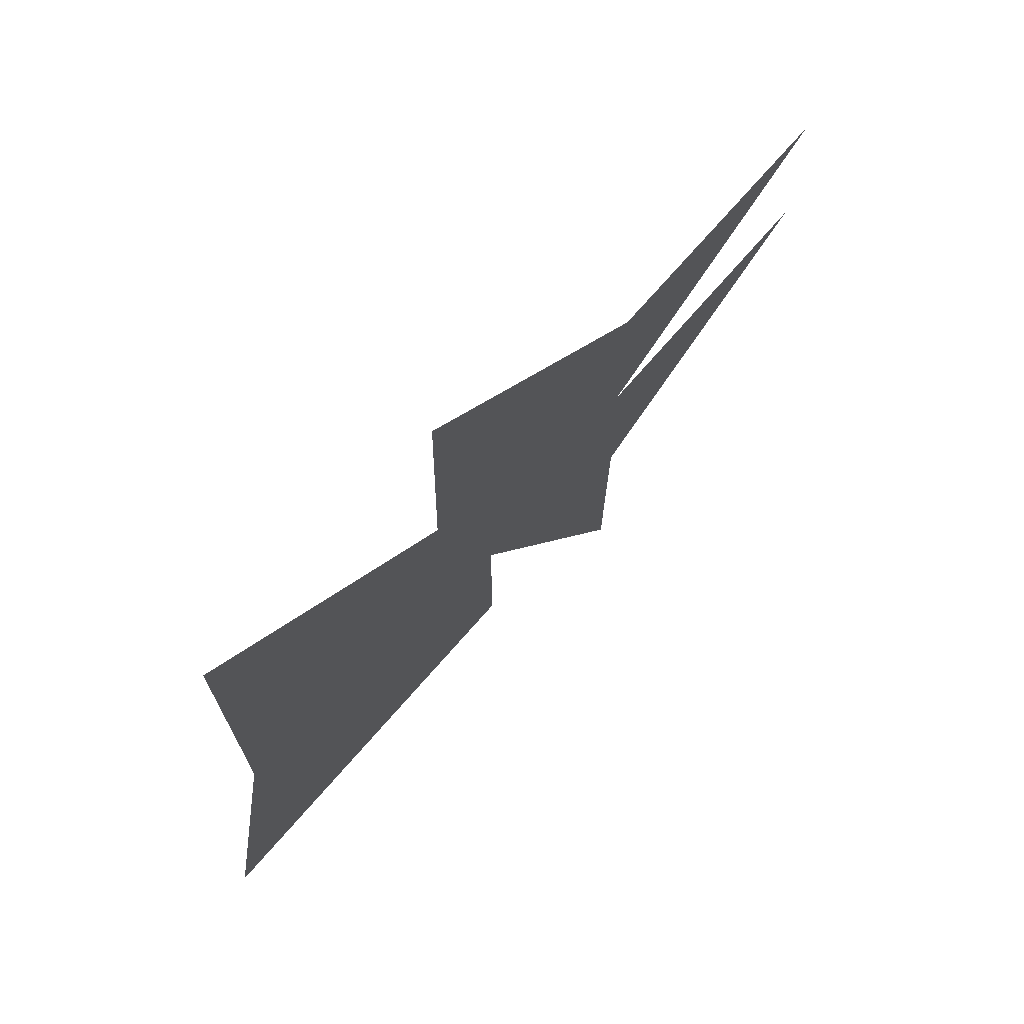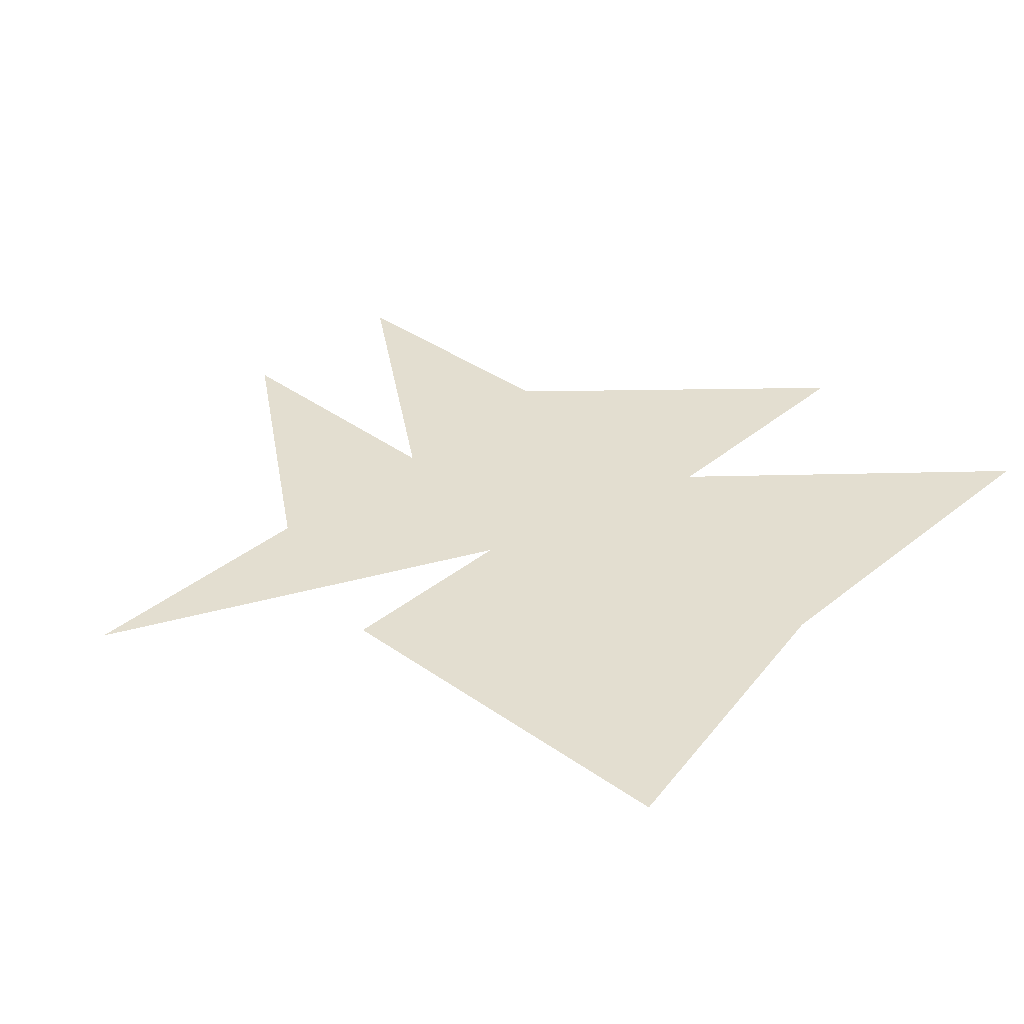
<metadata>
{"format":"obj","ext":"obj","renderer":"f3d","projection":"perspective","resolution":1024,"background":"white","views":[{"elev":72.8,"azim":131.1,"up":"+Y"},{"elev":35.7,"azim":43.4,"up":"+Z"}]}
</metadata>
<code>
v -7.232 -0.04236 0
v -7.196 3.028 0
v -3.115 -3.113 0
v -3.115 3.028 0
v -3.079 -0.07848 0
v -3.068 -7.184 0
v -0.08077 -4.16 0
v -0.08077 -1.126 0
v 0.9306 7.037 0
v 1.003 2.956 0
v 5.084 0.9329 0
v 5.084 7.073 0
v 6.06 -4.124 0
v -0.08077 -1.126 0
v -0.08077 -4.16 0
v 6.06 -4.124 0
v 5.084 0.9329 0
v 5.084 7.073 0
v 1.003 2.956 0
v 0.9306 7.037 0
v -3.115 3.028 0
v -7.196 3.028 0
v -3.079 -0.07848 0
v -7.232 -0.04236 0
v -3.115 -3.113 0
v -3.068 -7.184 0
v -1.58 -0.6022 0
v -3.097 -1.595 0
v -1.598 -2.119 0
v -5.174 -1.577 0
v -5.156 -0.06042 0
v -5.156 3.028 0
v -5.137 1.475 0
v -3.097 1.475 0
v -1.038 1.439 0
v -1.056 2.992 0
v -0.08077 -2.643 0
v 2.989 -4.142 0
v 2.989 -2.625 0
v 2.502 -0.09654 0
v 5.572 -1.595 0
v -1.574 -4.155 0
v -3.091 -5.148 0
v 0.9667 4.996 0
v -1.092 5.032 0
v 3.044 1.944 0
v 5.084 4.003 0
v 3.044 5.014 0
v 0.461 0.9148 0
v -2.338 -1.099 0
v -2.347 -1.857 0
v -1.589 -1.361 0
v -4.135 -1.586 0
v -4.126 -0.828 0
v -5.165 -0.8189 0
v -5.147 2.251 0
v -4.117 1.475 0
v -4.126 2.251 0
v -2.067 1.457 0
v -1.047 2.215 0
v -2.076 2.233 0
v 1.454 -3.392 0
v 2.989 -3.383 0
v 1.454 -2.634 0
v 2.746 -1.361 0
v 4.281 -2.11 0
v 4.037 -0.846 0
v -1.586 -3.137 0
v -2.345 -3.634 0
v -2.333 -4.652 0
v -0.06271 5.014 0
v -1.074 4.012 0
v -0.04465 3.994 0
v 4.064 2.974 0
v 4.064 4.509 0
v 3.044 3.479 0
v 1.752 1.43 0
v 1.481 0.4091 0
v 2.773 0.9238 0
v -0.2885 1.177 0
v -1.309 0.4182 0
v -0.5593 0.1563 0
v -0.8302 -0.8641 0
v -0.8393 -1.623 0
v -2.329 -0.3403 0
v -3.088 -0.837 0
v -3.106 -2.354 0
v -2.356 -2.616 0
v -6.203 -0.8099 0
v -6.194 -0.05139 0
v -4.144 -2.345 0
v -4.117 -0.06945 0
v -4.135 3.028 0
v -3.106 2.251 0
v -6.176 3.028 0
v -6.167 2.251 0
v -4.108 0.6981 0
v -3.088 0.6981 0
v -2.085 3.01 0
v -2.058 0.68 0
v -0.01756 2.197 0
v -0.02659 2.974 0
v -0.08077 -1.884 0
v 1.454 -1.875 0
v -0.08077 -3.401 0
v 1.454 -4.151 0
v 4.524 -4.133 0
v 4.524 -3.374 0
v 3.793 0.4182 0
v 5.328 -0.3313 0
v 1.21 -0.6112 0
v 5.816 -2.86 0
v -2.321 -5.669 0
v -3.08 -6.166 0
v -0.8275 -2.64 0
v -3.103 -4.13 0
v 0.9848 3.976 0
v 0.9486 6.017 0
v -0.08077 6.035 0
v -2.103 4.03 0
v 2.023 2.45 0
v 2.023 3.985 0
v 4.064 1.439 0
v 5.084 2.468 0
v 5.084 5.538 0
v 4.064 6.044 0
v 0.7319 1.935 0
v 0.1901 -0.1056 0
v -2.343 -1.478 0
v -1.968 -1.609 0
v -1.963 -1.23 0
v -4.131 -1.207 0
v -4.645 -0.8234 0
v -4.65 -1.203 0
v -4.632 1.863 0
v -4.122 1.863 0
v -4.636 2.251 0
v -1.557 1.836 0
v -1.562 2.224 0
v -2.072 1.845 0
v 2.222 -3.388 0
v 2.222 -3.009 0
v 1.454 -3.013 0
v 3.513 -1.735 0
v 4.159 -1.478 0
v 3.391 -1.103 0
v -1.965 -3.385 0
v -2.339 -4.143 0
v -1.959 -3.894 0
v -0.5684 4.513 0
v -0.5593 4.003 0
v -0.05368 4.504 0
v 4.064 3.741 0
v 3.554 3.994 0
v 3.554 3.226 0
v 1.617 0.9193 0
v 2.127 0.6665 0
v 2.262 1.177 0
v -0.7986 0.7974 0
v -0.9341 0.2872 0
v -0.4239 0.6665 0
v -1.209 -1.112 0
v -1.214 -1.492 0
v -0.8348 -1.243 0
v -2.708 -0.5887 0
v -2.713 -0.9679 0
v -2.334 -0.7196 0
v -2.727 -2.106 0
v -2.731 -2.485 0
v -2.352 -2.237 0
v -5.684 -0.8144 0
v -5.679 -0.4352 0
v -6.198 -0.4306 0
v -3.625 -2.349 0
v -3.62 -1.97 0
v -4.14 -1.966 0
v -3.607 -0.8325 0
v -3.602 -0.4532 0
v -4.122 -0.4487 0
v -4.131 2.64 0
v -3.616 2.251 0
v -3.62 2.64 0
v -6.171 2.64 0
v -5.657 2.251 0
v -5.661 2.64 0
v -4.113 1.086 0
v -3.598 0.6981 0
v -3.602 1.086 0
v -2.591 2.242 0
v -2.081 2.621 0
v -2.596 2.63 0
v -2.573 0.6891 0
v -2.063 1.068 0
v -2.578 1.077 0
v -0.5323 2.206 0
v -0.02207 2.585 0
v -0.5368 2.594 0
v 0.6868 -2.259 0
v 1.454 -2.255 0
v 0.6868 -1.88 0
v 0.6868 -3.776 0
v 1.454 -3.772 0
v 0.6868 -3.397 0
v 3.757 -3.758 0
v 4.524 -3.754 0
v 3.757 -3.379 0
v 3.915 -0.2139 0
v 4.682 -0.5887 0
v 4.561 0.04342 0
v 1.332 -1.243 0
v 2.1 -1.618 0
v 1.978 -0.986 0
v 4.403 -2.742 0
v 5.17 -3.117 0
v 5.048 -2.485 0
v -2.327 -5.16 0
v -2.706 -5.409 0
v -2.7 -5.918 0
v -0.8334 -2.132 0
v -1.213 -2.38 0
v -1.207 -2.889 0
v -2.35 -3.125 0
v -2.73 -3.373 0
v -2.724 -3.882 0
v 0.4701 3.985 0
v -0.03562 3.484 0
v 0.4791 3.475 0
v 0.4339 6.026 0
v -0.07174 5.525 0
v 0.443 5.516 0
v -1.589 4.021 0
v -2.094 3.52 0
v -1.58 3.511 0
v 2.533 2.965 0
v 2.533 3.732 0
v 2.023 3.217 0
v 4.574 1.953 0
v 4.574 2.721 0
v 4.064 2.206 0
v 4.574 5.023 0
v 4.574 5.791 0
v 4.064 5.276 0
v 3.418 1.181 0
v 3.283 0.671 0
v 3.928 0.9283 0
v 1.378 2.193 0
v 1.242 1.682 0
v 1.888 1.94 0
v 0.8358 0.1518 0
v 0.7003 -0.3584 0
v 1.346 -0.1011 0
v -0.1846 0.02536 0
v -0.6948 -0.3539 0
v -0.3201 -0.4848 0
v 0.3572 2.066 0
v -0.153 1.687 0
v 0.2217 1.556 0
v -1.684 0.5491 0
v -2.194 0.1698 0
v -1.819 0.03891 0
v -1.959 -0.8505 0
v -1.584 -0.9815 0
v -2.717 -1.347 0
v -2.722 -1.726 0
v -1.973 -1.988 0
v -1.593 -1.74 0
v -4.654 -1.582 0
v -5.169 -1.198 0
v -3.616 -1.591 0
v -3.611 -1.212 0
v -4.641 -0.4442 0
v -5.16 -0.4397 0
v -5.151 2.64 0
v -4.641 2.64 0
v -5.142 1.863 0
v -4.627 1.475 0
v -3.607 1.475 0
v -3.611 1.863 0
v -2.582 1.466 0
v -2.587 1.854 0
v -1.553 1.448 0
v -1.042 1.827 0
v -1.051 2.603 0
v -1.566 2.612 0
v 0.6868 -3.018 0
v 0.6868 -2.638 0
v 2.222 -3.767 0
v 2.989 -3.763 0
v 2.989 -3.004 0
v 2.222 -2.629 0
v 2.624 -0.7286 0
v 3.269 -0.4713 0
v 2.867 -1.993 0
v 3.635 -2.368 0
v 4.926 -1.853 0
v 4.804 -1.221 0
v -1.58 -3.646 0
v -1.954 -4.403 0
v -1.592 -2.628 0
v -1.971 -2.876 0
v -2.718 -4.391 0
v -2.712 -4.9 0
v 0.452 5.005 0
v 0.461 4.495 0
v -0.5774 5.023 0
v -1.083 4.522 0
v -1.065 3.502 0
v -0.5503 3.493 0
v 3.554 2.459 0
v 3.044 2.712 0
v 4.574 3.488 0
v 4.574 4.256 0
v 3.554 4.762 0
v 3.044 4.247 0
v 2.398 1.687 0
v 2.908 1.434 0
v 1.107 1.172 0
v 0.9712 0.662 0
v 1.992 0.1563 0
v 2.637 0.4136 0
v 0.08629 1.046 0
v -0.04916 0.5355 0
v -0.6632 1.308 0
v -1.173 0.9283 0
v -1.444 -0.09202 0
v -1.07 -0.223 0
v -0.4555 -0.995 0
v -0.46 -1.374 0
v -1.205 -0.7331 0
v -1.219 -1.871 0
v -1.954 -0.4713 0
v -2.704 -0.2094 0
v -3.083 -0.4577 0
v -3.092 -1.216 0
v -1.977 -2.368 0
v -3.101 -1.975 0
v -3.11 -2.733 0
v -2.736 -2.864 0
v -6.718 -0.4261 0
v -6.713 -0.04688 0
v -5.688 -1.194 0
v -5.675 -0.05591 0
v -4.659 -1.961 0
v -3.629 -2.729 0
v -4.636 -0.06494 0
v -3.598 -0.07397 0
v -3.625 3.028 0
v -3.11 2.64 0
v -4.645 3.028 0
v -3.101 1.863 0
v -5.666 3.028 0
v -6.686 3.028 0
v -6.682 2.64 0
v -5.652 1.863 0
v -3.092 1.086 0
v -4.623 1.086 0
v -3.593 0.3098 0
v -3.083 0.3098 0
v -2.6 3.019 0
v -1.571 3.001 0
v -2.568 0.3008 0
v -1.548 1.059 0
v -0.5413 2.983 0
v -0.5277 1.818 0
v 0.4926 2.576 0
v 0.4881 2.965 0
v -0.08077 -1.505 0
v 0.6868 -1.501 0
v -0.08077 -2.264 0
v 2.222 -2.25 0
v -0.08077 -3.022 0
v -0.08077 -3.781 0
v 0.6868 -4.155 0
v 2.222 -4.146 0
v 3.757 -3 0
v 3.757 -4.137 0
v 5.292 -4.128 0
v 5.292 -3.749 0
v 4.439 0.6755 0
v 5.206 0.3008 0
v 3.147 0.1608 0
v 5.45 -0.9634 0
v 1.856 -0.3539 0
v 0.5649 -0.8686 0
v 5.694 -2.228 0
v 5.938 -3.492 0
v -2.694 -6.427 0
v -3.074 -6.675 0
v -1.948 -4.912 0
v -3.085 -5.657 0
v -1.201 -3.398 0
v -0.4541 -1.883 0
v -3.097 -4.639 0
v -3.109 -3.621 0
v 0.9938 3.466 0
v 0.9757 4.486 0
v 0.9577 5.506 0
v 0.9396 6.527 0
v 0.4249 6.536 0
v -0.5864 5.534 0
v -1.598 4.531 0
v -2.609 3.529 0
v 1.513 2.703 0
v 1.513 3.47 0
v 2.533 2.197 0
v 2.533 4.5 0
v 3.554 1.691 0
v 4.574 1.186 0
v 5.084 1.7 0
v 5.084 3.235 0
v 3.554 5.529 0
v 5.084 4.771 0
v 5.084 6.306 0
v 4.574 6.558 0
v 0.8674 2.445 0
v 0.5965 1.425 0
v 0.3256 0.4046 0
v 0.05468 -0.6158 0
f 129 130 131
f 132 133 134
f 135 136 137
f 138 139 140
f 141 142 143
f 144 145 146
f 147 148 149
f 150 151 152
f 153 154 155
f 156 157 158
f 159 160 161
f 162 163 164
f 165 166 167
f 168 169 170
f 171 172 173
f 174 175 176
f 177 178 179
f 180 181 182
f 183 184 185
f 186 187 188
f 189 190 191
f 192 193 194
f 195 196 197
f 198 199 200
f 201 202 203
f 204 205 206
f 207 208 209
f 210 211 212
f 213 214 215
f 216 217 218
f 219 220 221
f 222 223 224
f 225 226 227
f 228 229 230
f 231 232 233
f 234 235 236
f 237 238 239
f 240 241 242
f 243 244 245
f 246 247 248
f 249 250 251
f 252 253 254
f 255 256 257
f 258 259 260
f 261 131 262
f 263 264 129
f 130 265 266
f 267 134 268
f 269 270 132
f 133 271 272
f 273 137 274
f 275 276 135
f 136 277 278
f 279 140 280
f 281 282 138
f 139 283 284
f 285 143 286
f 287 288 141
f 142 289 290
f 291 146 292
f 293 294 144
f 145 295 296
f 297 149 298
f 299 300 147
f 148 301 302
f 303 152 304
f 305 306 150
f 151 307 308
f 309 155 310
f 311 312 153
f 154 313 314
f 315 158 316
f 317 318 156
f 157 319 320
f 321 161 322
f 323 324 159
f 160 325 326
f 327 164 328
f 329 262 162
f 163 266 330
f 331 167 261
f 332 333 165
f 166 334 263
f 265 170 335
f 264 336 168
f 169 337 338
f 339 173 340
f 341 268 171
f 172 272 342
f 343 176 267
f 344 337 174
f 175 336 269
f 271 179 345
f 270 334 177
f 178 333 346
f 347 182 348
f 349 274 180
f 181 278 350
f 351 185 273
f 352 353 183
f 184 354 275
f 277 188 355
f 276 356 186
f 187 357 358
f 348 191 359
f 350 280 189
f 190 284 360
f 355 194 279
f 358 361 192
f 193 362 281
f 283 197 363
f 282 364 195
f 196 365 366
f 367 200 368
f 369 286 198
f 199 290 370
f 371 203 285
f 372 373 201
f 202 374 287
f 289 206 375
f 288 376 204
f 205 377 378
f 379 209 380
f 381 292 207
f 208 296 382
f 383 212 291
f 384 368 210
f 211 370 293
f 295 215 385
f 294 375 213
f 214 378 386
f 387 218 388
f 389 298 216
f 217 302 390
f 391 221 297
f 392 328 219
f 220 330 299
f 301 224 393
f 300 335 222
f 223 338 394
f 395 227 366
f 396 304 225
f 226 308 363
f 397 230 303
f 398 399 228
f 229 400 305
f 307 233 360
f 306 401 231
f 232 402 359
f 403 236 404
f 405 310 234
f 235 314 406
f 407 239 309
f 408 409 237
f 238 410 311
f 313 242 411
f 312 412 240
f 241 413 414
f 408 245 379
f 407 316 243
f 244 320 381
f 405 248 315
f 403 415 246
f 247 416 317
f 319 251 383
f 318 417 249
f 250 418 384
f 418 254 327
f 417 322 252
f 253 326 329
f 416 257 321
f 415 365 255
f 256 364 323
f 325 260 331
f 324 362 258
f 259 361 332
f 50 129 131
f 129 51 130
f 131 130 52
f 53 132 134
f 132 54 133
f 134 133 55
f 56 135 137
f 135 57 136
f 137 136 58
f 59 138 140
f 138 60 139
f 140 139 61
f 62 141 143
f 141 63 142
f 143 142 64
f 65 144 146
f 144 66 145
f 146 145 67
f 68 147 149
f 147 69 148
f 149 148 70
f 71 150 152
f 150 72 151
f 152 151 73
f 74 153 155
f 153 75 154
f 155 154 76
f 77 156 158
f 156 78 157
f 158 157 79
f 80 159 161
f 159 81 160
f 161 160 82
f 83 162 164
f 162 52 163
f 164 163 84
f 85 165 167
f 165 86 166
f 167 166 50
f 51 168 170
f 168 87 169
f 170 169 88
f 89 171 173
f 171 55 172
f 173 172 90
f 91 174 176
f 174 87 175
f 176 175 53
f 54 177 179
f 177 86 178
f 179 178 92
f 93 180 182
f 180 58 181
f 182 181 94
f 95 183 185
f 183 96 184
f 185 184 56
f 57 186 188
f 186 97 187
f 188 187 98
f 94 189 191
f 189 61 190
f 191 190 99
f 98 192 194
f 192 100 193
f 194 193 59
f 60 195 197
f 195 101 196
f 197 196 102
f 103 198 200
f 198 64 199
f 200 199 104
f 105 201 203
f 201 106 202
f 203 202 62
f 63 204 206
f 204 107 205
f 206 205 108
f 109 207 209
f 207 67 208
f 209 208 110
f 111 210 212
f 210 104 211
f 212 211 65
f 66 213 215
f 213 108 214
f 215 214 112
f 113 216 218
f 216 70 217
f 218 217 114
f 115 219 221
f 219 84 220
f 221 220 68
f 69 222 224
f 222 88 223
f 224 223 116
f 117 225 227
f 225 73 226
f 227 226 102
f 118 228 230
f 228 119 229
f 230 229 71
f 72 231 233
f 231 120 232
f 233 232 99
f 121 234 236
f 234 76 235
f 236 235 122
f 123 237 239
f 237 124 238
f 239 238 74
f 75 240 242
f 240 125 241
f 242 241 126
f 123 243 245
f 243 79 244
f 245 244 109
f 121 246 248
f 246 127 247
f 248 247 77
f 78 249 251
f 249 128 250
f 251 250 111
f 128 252 254
f 252 82 253
f 254 253 83
f 127 255 257
f 255 101 256
f 257 256 80
f 81 258 260
f 258 100 259
f 260 259 85
f 27 261 262
f 261 50 131
f 262 131 52
f 50 263 129
f 263 28 264
f 129 264 51
f 52 130 266
f 130 51 265
f 266 265 29
f 30 267 268
f 267 53 134
f 268 134 55
f 53 269 132
f 269 28 270
f 132 270 54
f 55 133 272
f 133 54 271
f 272 271 31
f 32 273 274
f 273 56 137
f 274 137 58
f 56 275 135
f 275 33 276
f 135 276 57
f 58 136 278
f 136 57 277
f 278 277 34
f 34 279 280
f 279 59 140
f 280 140 61
f 59 281 138
f 281 35 282
f 138 282 60
f 61 139 284
f 139 60 283
f 284 283 36
f 37 285 286
f 285 62 143
f 286 143 64
f 62 287 141
f 287 38 288
f 141 288 63
f 64 142 290
f 142 63 289
f 290 289 39
f 40 291 292
f 291 65 146
f 292 146 67
f 65 293 144
f 293 39 294
f 144 294 66
f 67 145 296
f 145 66 295
f 296 295 41
f 42 297 298
f 297 68 149
f 298 149 70
f 68 299 147
f 299 29 300
f 147 300 69
f 70 148 302
f 148 69 301
f 302 301 43
f 44 303 304
f 303 71 152
f 304 152 73
f 71 305 150
f 305 45 306
f 150 306 72
f 73 151 308
f 151 72 307
f 308 307 36
f 46 309 310
f 309 74 155
f 310 155 76
f 74 311 153
f 311 47 312
f 153 312 75
f 76 154 314
f 154 75 313
f 314 313 48
f 46 315 316
f 315 77 158
f 316 158 79
f 77 317 156
f 317 49 318
f 156 318 78
f 79 157 320
f 157 78 319
f 320 319 40
f 49 321 322
f 321 80 161
f 322 161 82
f 80 323 159
f 323 35 324
f 159 324 81
f 82 160 326
f 160 81 325
f 326 325 27
f 8 327 328
f 327 83 164
f 328 164 84
f 83 329 162
f 329 27 262
f 162 262 52
f 84 163 330
f 163 52 266
f 330 266 29
f 27 331 261
f 331 85 167
f 261 167 50
f 85 332 165
f 332 5 333
f 165 333 86
f 50 166 263
f 166 86 334
f 263 334 28
f 29 265 335
f 265 51 170
f 335 170 88
f 51 264 168
f 264 28 336
f 168 336 87
f 88 169 338
f 169 87 337
f 338 337 3
f 1 339 340
f 339 89 173
f 340 173 90
f 89 341 171
f 341 30 268
f 171 268 55
f 90 172 342
f 172 55 272
f 342 272 31
f 30 343 267
f 343 91 176
f 267 176 53
f 91 344 174
f 344 3 337
f 174 337 87
f 53 175 269
f 175 87 336
f 269 336 28
f 31 271 345
f 271 54 179
f 345 179 92
f 54 270 177
f 270 28 334
f 177 334 86
f 92 178 346
f 178 86 333
f 346 333 5
f 4 347 348
f 347 93 182
f 348 182 94
f 93 349 180
f 349 32 274
f 180 274 58
f 94 181 350
f 181 58 278
f 350 278 34
f 32 351 273
f 351 95 185
f 273 185 56
f 95 352 183
f 352 2 353
f 183 353 96
f 56 184 275
f 184 96 354
f 275 354 33
f 34 277 355
f 277 57 188
f 355 188 98
f 57 276 186
f 276 33 356
f 186 356 97
f 98 187 358
f 187 97 357
f 358 357 5
f 4 348 359
f 348 94 191
f 359 191 99
f 94 350 189
f 350 34 280
f 189 280 61
f 99 190 360
f 190 61 284
f 360 284 36
f 34 355 279
f 355 98 194
f 279 194 59
f 98 358 192
f 358 5 361
f 192 361 100
f 59 193 281
f 193 100 362
f 281 362 35
f 36 283 363
f 283 60 197
f 363 197 102
f 60 282 195
f 282 35 364
f 195 364 101
f 102 196 366
f 196 101 365
f 366 365 10
f 8 367 368
f 367 103 200
f 368 200 104
f 103 369 198
f 369 37 286
f 198 286 64
f 104 199 370
f 199 64 290
f 370 290 39
f 37 371 285
f 371 105 203
f 285 203 62
f 105 372 201
f 372 7 373
f 201 373 106
f 62 202 287
f 202 106 374
f 287 374 38
f 39 289 375
f 289 63 206
f 375 206 108
f 63 288 204
f 288 38 376
f 204 376 107
f 108 205 378
f 205 107 377
f 378 377 13
f 11 379 380
f 379 109 209
f 380 209 110
f 109 381 207
f 381 40 292
f 207 292 67
f 110 208 382
f 208 67 296
f 382 296 41
f 40 383 291
f 383 111 212
f 291 212 65
f 111 384 210
f 384 8 368
f 210 368 104
f 65 211 293
f 211 104 370
f 293 370 39
f 41 295 385
f 295 66 215
f 385 215 112
f 66 294 213
f 294 39 375
f 213 375 108
f 112 214 386
f 214 108 378
f 386 378 13
f 6 387 388
f 387 113 218
f 388 218 114
f 113 389 216
f 389 42 298
f 216 298 70
f 114 217 390
f 217 70 302
f 390 302 43
f 42 391 297
f 391 115 221
f 297 221 68
f 115 392 219
f 392 8 328
f 219 328 84
f 68 220 299
f 220 84 330
f 299 330 29
f 43 301 393
f 301 69 224
f 393 224 116
f 69 300 222
f 300 29 335
f 222 335 88
f 116 223 394
f 223 88 338
f 394 338 3
f 10 395 366
f 395 117 227
f 366 227 102
f 117 396 225
f 396 44 304
f 225 304 73
f 102 226 363
f 226 73 308
f 363 308 36
f 44 397 303
f 397 118 230
f 303 230 71
f 118 398 228
f 398 9 399
f 228 399 119
f 71 229 305
f 229 119 400
f 305 400 45
f 36 307 360
f 307 72 233
f 360 233 99
f 72 306 231
f 306 45 401
f 231 401 120
f 99 232 359
f 232 120 402
f 359 402 4
f 10 403 404
f 403 121 236
f 404 236 122
f 121 405 234
f 405 46 310
f 234 310 76
f 122 235 406
f 235 76 314
f 406 314 48
f 46 407 309
f 407 123 239
f 309 239 74
f 123 408 237
f 408 11 409
f 237 409 124
f 74 238 311
f 238 124 410
f 311 410 47
f 48 313 411
f 313 75 242
f 411 242 126
f 75 312 240
f 312 47 412
f 240 412 125
f 126 241 414
f 241 125 413
f 414 413 12
f 11 408 379
f 408 123 245
f 379 245 109
f 123 407 243
f 407 46 316
f 243 316 79
f 109 244 381
f 244 79 320
f 381 320 40
f 46 405 315
f 405 121 248
f 315 248 77
f 121 403 246
f 403 10 415
f 246 415 127
f 77 247 317
f 247 127 416
f 317 416 49
f 40 319 383
f 319 78 251
f 383 251 111
f 78 318 249
f 318 49 417
f 249 417 128
f 111 250 384
f 250 128 418
f 384 418 8
f 8 418 327
f 418 128 254
f 327 254 83
f 128 417 252
f 417 49 322
f 252 322 82
f 83 253 329
f 253 82 326
f 329 326 27
f 49 416 321
f 416 127 257
f 321 257 80
f 127 415 255
f 415 10 365
f 255 365 101
f 80 256 323
f 256 101 364
f 323 364 35
f 27 325 331
f 325 81 260
f 331 260 85
f 81 324 258
f 324 35 362
f 258 362 100
f 85 259 332
f 259 100 361
f 332 361 5

</code>
